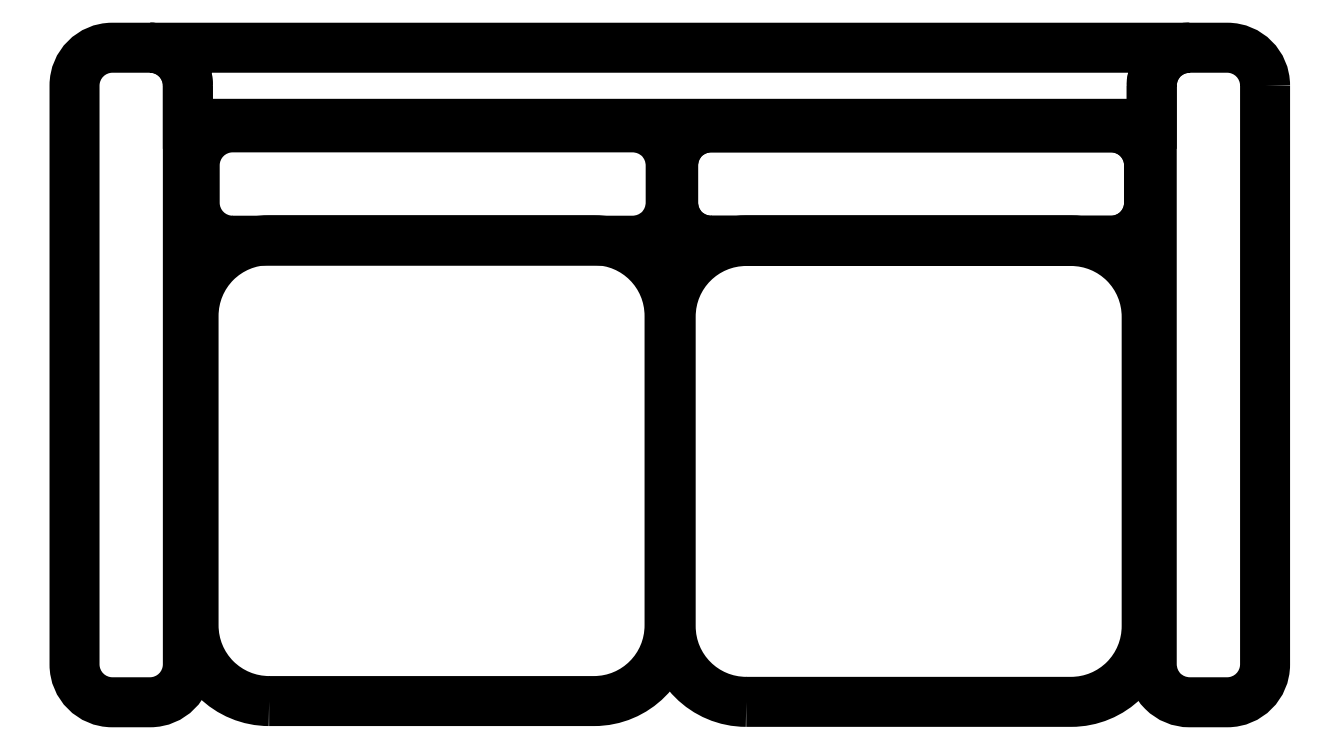
<metadata>
{"format":"dxf","ext":"dxf","renderer":"ezdxf+matplotlib","layout":"modelspace","background":"white","min_lineweight":24,"dpi":150}
</metadata>
<code>
0
SECTION
2
ENTITIES
0
POLYLINE
8
0
66
     1
10
0
20
0
30
0
70
     1
0
VERTEX
8
0
10
-299.8
20
23.39
30
0
0
VERTEX
8
0
10
-299.2
20
23.39
30
0
42
0.4142
0
VERTEX
8
0
10
-299.2
20
23.44
30
0
0
VERTEX
8
0
10
-299.2
20
23.49
30
0
42
0.4142
0
VERTEX
8
0
10
-299.2
20
23.54
30
0
0
VERTEX
8
0
10
-299.8
20
23.54
30
0
42
0.4142
0
VERTEX
8
0
10
-299.8
20
23.49
30
0
0
VERTEX
8
0
10
-299.8
20
23.44
30
0
42
0.4142
0
SEQEND
8
0
0
POLYLINE
8
0
66
     1
10
0
20
0
30
0
70
     1
0
VERTEX
8
0
10
-299.7
20
22.78
30
0
0
VERTEX
8
0
10
-299.3
20
22.78
30
0
42
0.4142
0
VERTEX
8
0
10
-299.2
20
22.88
30
0
0
VERTEX
8
0
10
-299.2
20
23.29
30
0
42
0.4142
0
VERTEX
8
0
10
-299.3
20
23.39
30
0
0
VERTEX
8
0
10
-299.7
20
23.39
30
0
42
0.4142
0
VERTEX
8
0
10
-299.8
20
23.29
30
0
0
VERTEX
8
0
10
-299.8
20
22.88
30
0
42
0.4142
0
SEQEND
8
0
0
POLYLINE
8
0
66
     1
10
0
20
0
30
0
70
     1
0
VERTEX
8
0
10
-300.4
20
23.39
30
0
0
VERTEX
8
0
10
-299.9
20
23.39
30
0
42
0.4142
0
VERTEX
8
0
10
-299.8
20
23.44
30
0
0
VERTEX
8
0
10
-299.8
20
23.49
30
0
42
0.4142
0
VERTEX
8
0
10
-299.9
20
23.54
30
0
0
VERTEX
8
0
10
-300.4
20
23.54
30
0
42
0.4142
0
VERTEX
8
0
10
-300.4
20
23.49
30
0
0
VERTEX
8
0
10
-300.4
20
23.44
30
0
42
0.4142
0
SEQEND
8
0
0
POLYLINE
8
0
66
     1
10
0
20
0
30
0
70
     1
0
VERTEX
8
0
10
-300.3
20
22.78
30
0
0
VERTEX
8
0
10
-299.9
20
22.78
30
0
42
0.4142
0
VERTEX
8
0
10
-299.8
20
22.88
30
0
0
VERTEX
8
0
10
-299.8
20
23.29
30
0
42
0.4142
0
VERTEX
8
0
10
-299.9
20
23.39
30
0
0
VERTEX
8
0
10
-300.3
20
23.39
30
0
42
0.4142
0
VERTEX
8
0
10
-300.4
20
23.29
30
0
0
VERTEX
8
0
10
-300.4
20
22.88
30
0
42
0.4142
0
SEQEND
8
0
0
POLYLINE
8
0
66
     1
10
0
20
0
30
0
70
     1
0
VERTEX
8
0
10
-299.2
20
23.49
30
0
42
0.4142
0
VERTEX
8
0
10
-299.2
20
23.54
30
0
0
VERTEX
8
0
10
-299.8
20
23.54
30
0
42
0.4142
0
VERTEX
8
0
10
-299.8
20
23.49
30
0
0
VERTEX
8
0
10
-299.8
20
23.44
30
0
42
0.4142
0
VERTEX
8
0
10
-299.8
20
23.39
30
0
0
VERTEX
8
0
10
-299.7
20
23.39
30
0
42
-0.02928
0
VERTEX
8
0
10
-299.7
20
23.39
30
0
0
VERTEX
8
0
10
-299.3
20
23.39
30
0
42
-0.02928
0
VERTEX
8
0
10
-299.3
20
23.39
30
0
0
VERTEX
8
0
10
-299.2
20
23.39
30
0
42
0.4142
0
VERTEX
8
0
10
-299.2
20
23.44
30
0
0
SEQEND
8
0
0
POLYLINE
8
0
66
     1
10
0
20
0
30
0
70
     1
0
VERTEX
8
0
10
-299
20
23.6
30
0
42
0.4142
0
VERTEX
8
0
10
-299.1
20
23.65
30
0
0
VERTEX
8
0
10
-299.1
20
23.65
30
0
42
0.4142
0
VERTEX
8
0
10
-299.2
20
23.6
30
0
0
VERTEX
8
0
10
-299.2
20
22.83
30
0
42
0.4142
0
VERTEX
8
0
10
-299.1
20
22.78
30
0
0
VERTEX
8
0
10
-299.1
20
22.78
30
0
42
0.4142
0
VERTEX
8
0
10
-299
20
22.83
30
0
0
SEQEND
8
0
0
POLYLINE
8
0
66
     1
10
0
20
0
30
0
70
     1
0
VERTEX
8
0
10
-299.2
20
23.6
30
0
42
-0.4142
0
VERTEX
8
0
10
-299.1
20
23.65
30
0
0
VERTEX
8
0
10
-300.5
20
23.65
30
0
42
-0.4142
0
VERTEX
8
0
10
-300.4
20
23.6
30
0
0
VERTEX
8
0
10
-300.4
20
23.55
30
0
0
VERTEX
8
0
10
-299.2
20
23.55
30
0
0
SEQEND
8
0
0
POLYLINE
8
0
66
     1
10
0
20
0
30
0
70
     1
0
VERTEX
8
0
10
-300.4
20
23.6
30
0
42
0.4142
0
VERTEX
8
0
10
-300.5
20
23.65
30
0
0
VERTEX
8
0
10
-300.5
20
23.65
30
0
42
0.4142
0
VERTEX
8
0
10
-300.6
20
23.6
30
0
0
VERTEX
8
0
10
-300.6
20
22.83
30
0
42
0.4142
0
VERTEX
8
0
10
-300.5
20
22.78
30
0
0
VERTEX
8
0
10
-300.5
20
22.78
30
0
42
0.4142
0
VERTEX
8
0
10
-300.4
20
22.83
30
0
0
SEQEND
8
0
0
ENDSEC
0
EOF

</code>
